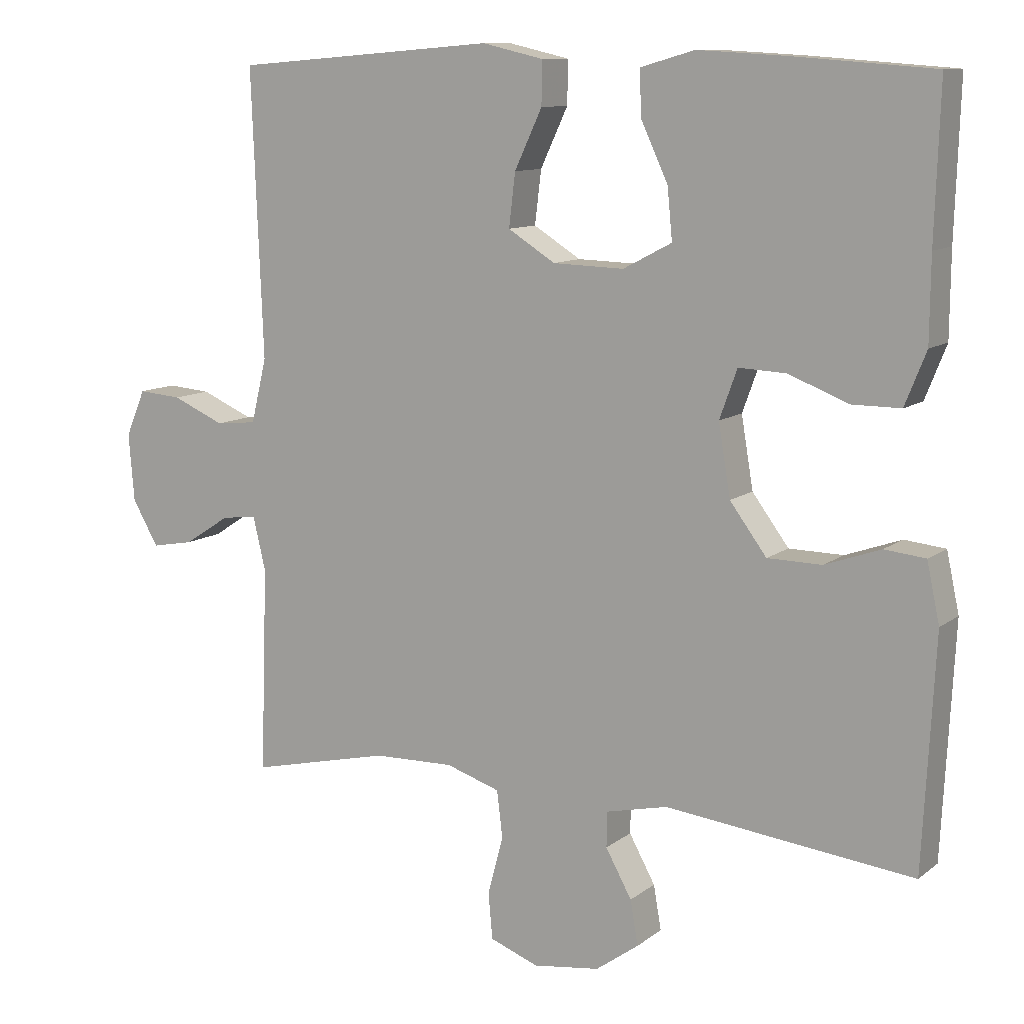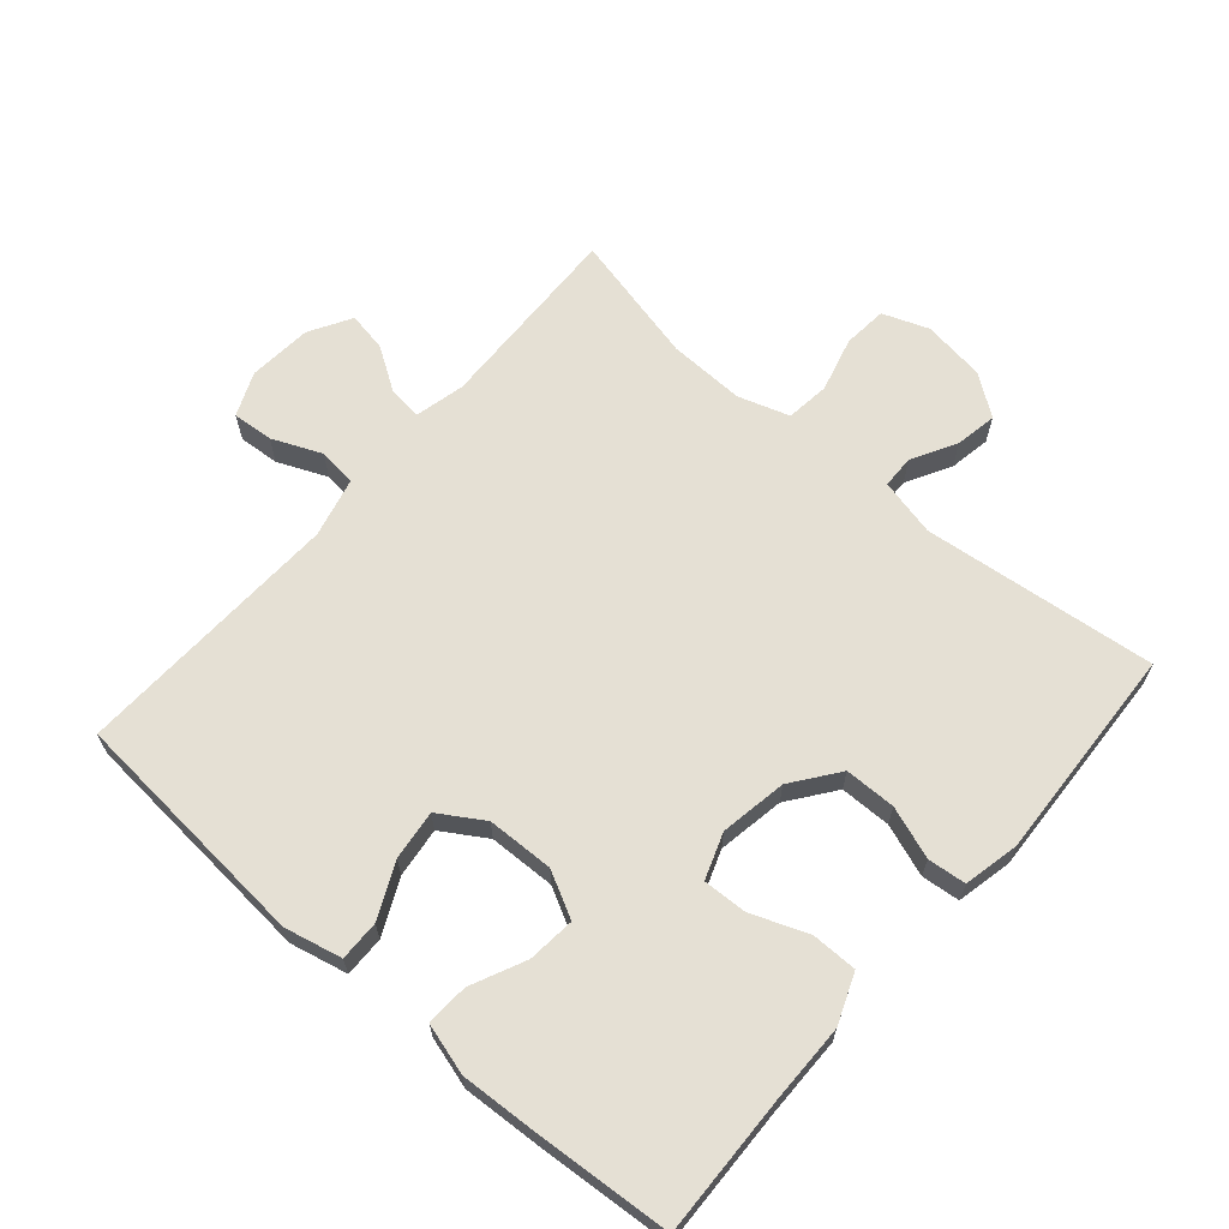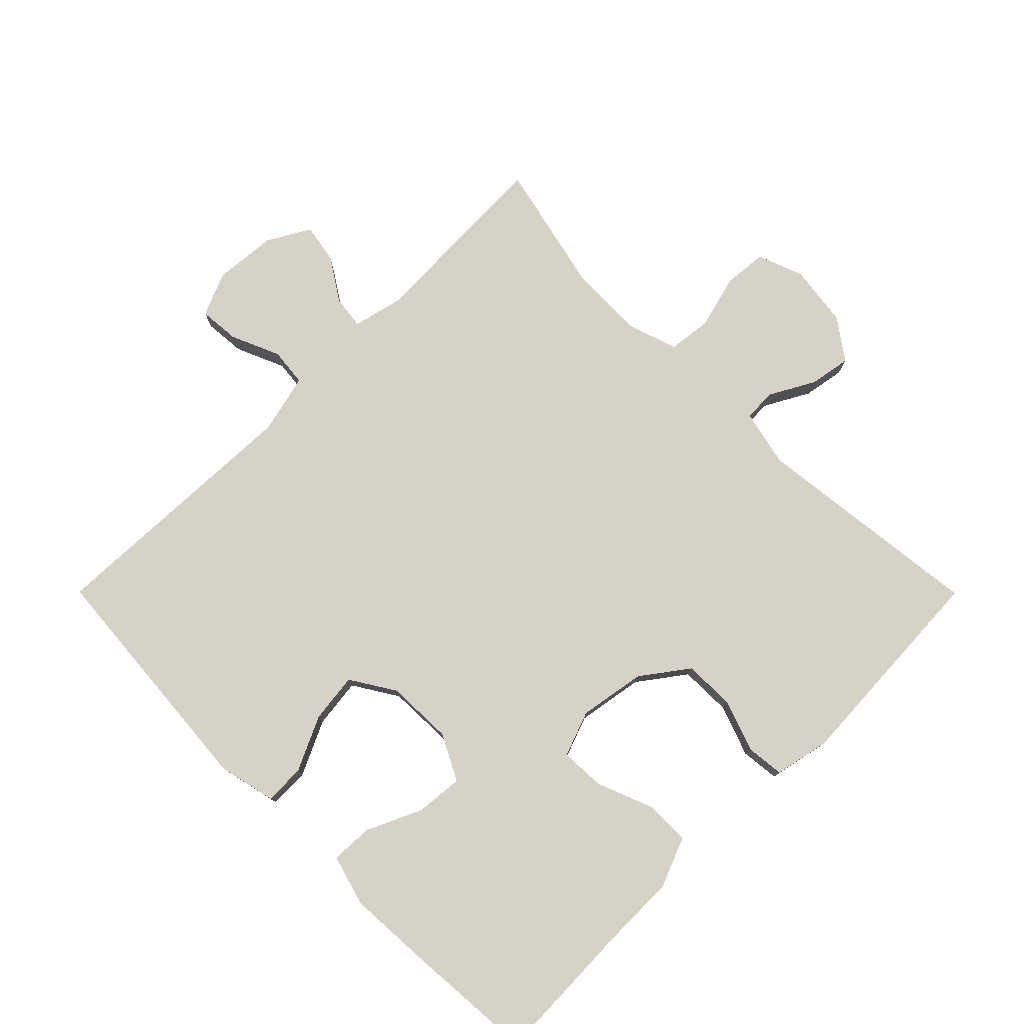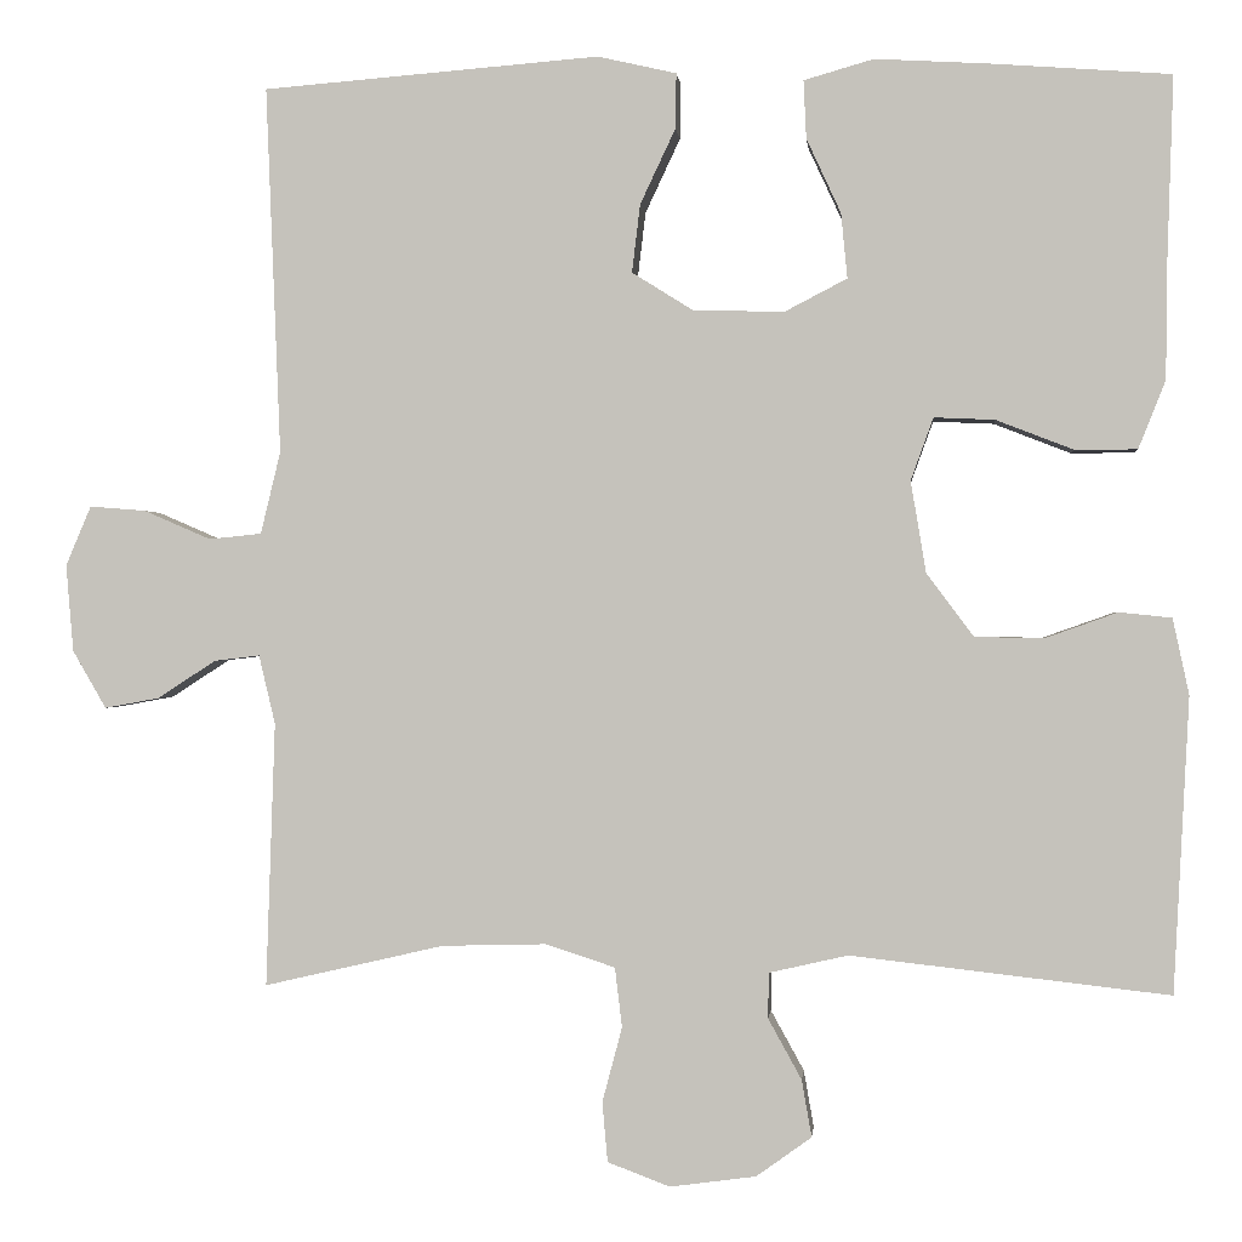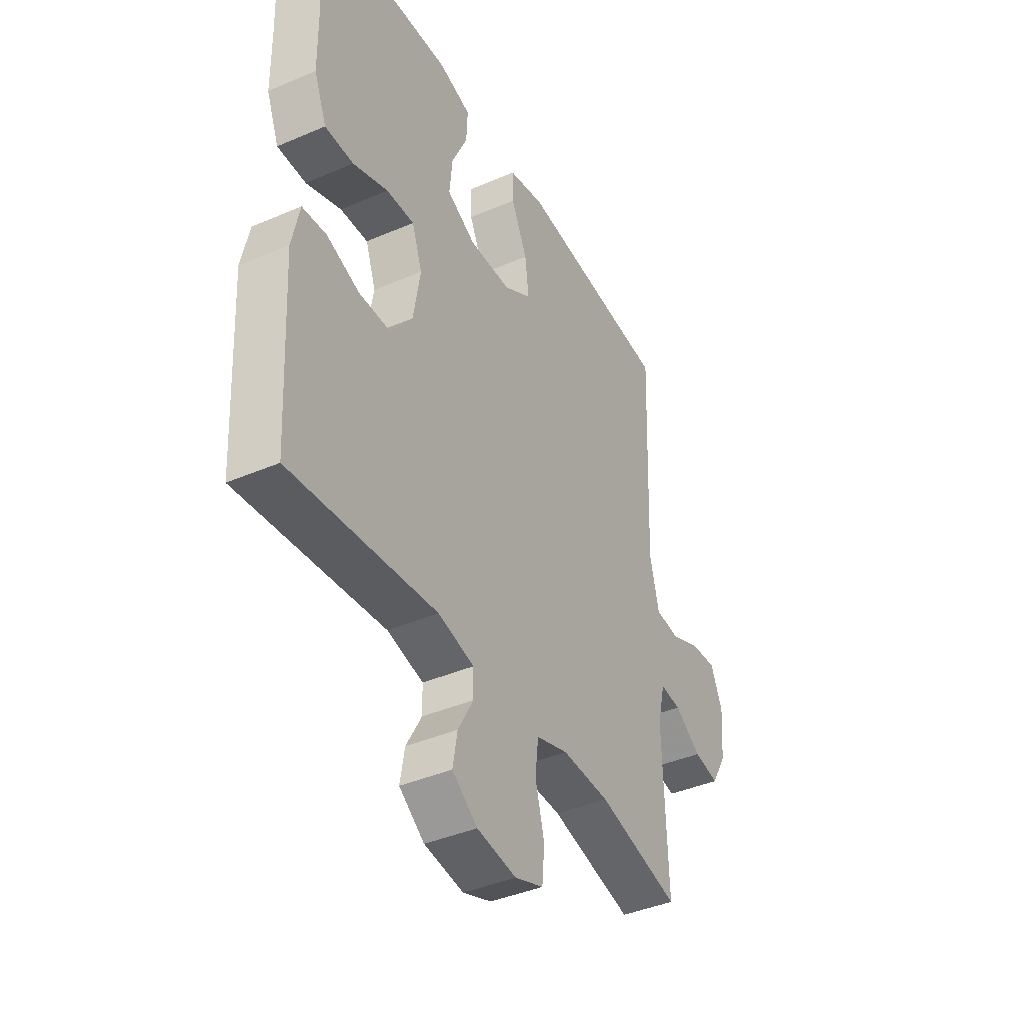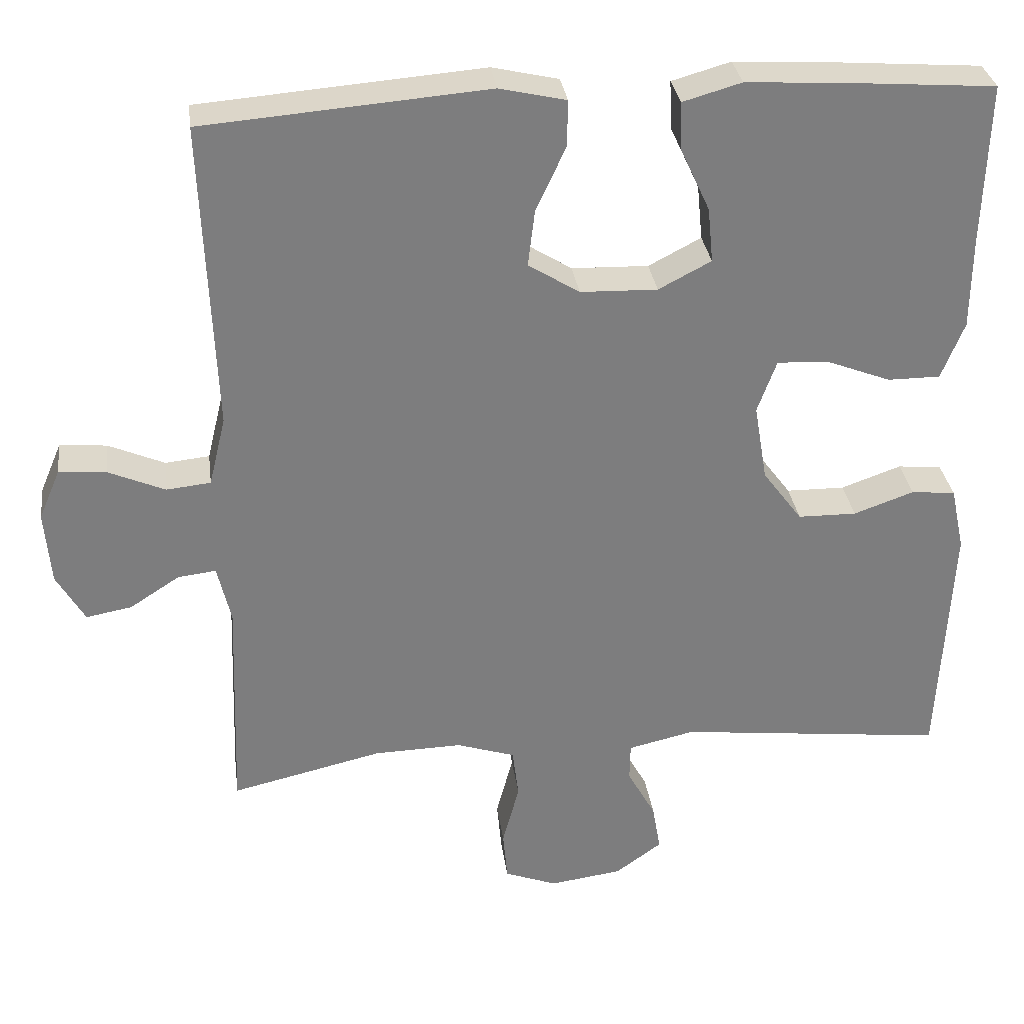
<metadata>
{"format":"obj","ext":"obj","renderer":"f3d","projection":"perspective","resolution":1024,"background":"white","views":[{"elev":10.6,"azim":29.6,"up":"+Z"},{"elev":65.5,"azim":40.9,"up":"+Y"},{"elev":77.7,"azim":45.1,"up":"+Y"},{"elev":0.0,"azim":5.4,"up":"+Z"},{"elev":-40.8,"azim":117.7,"up":"+Z"},{"elev":31.3,"azim":-7.5,"up":"+Z"}]}
</metadata>
<code>
v 0.5 0.07 0.5
v 0.493 0.07 0.286
v 0.492 0.07 0.168
v 0.462 0.07 0.093
v 0.393 0.07 0.093
v 0.308 0.07 0.126
v 0.241 0.07 0.129
v 0.216 0.07 0.06
v 0.233 0.07 -0.041
v 0.285 0.07 -0.111
v 0.362 0.07 -0.112
v 0.441 0.07 -0.084
v 0.499 0.07 -0.09
v 0.517 0.07 -0.174
v 0.5 0.07 -0.5
v 0.148 0.07 -0.46
v 0.061 0.07 -0.48
v 0.06 0.07 -0.53
v 0.097 0.07 -0.597
v 0.108 0.07 -0.66
v 0.047 0.07 -0.704
v -0.048 0.07 -0.717
v -0.117 0.07 -0.691
v -0.123 0.07 -0.625
v -0.101 0.07 -0.542
v -0.109 0.07 -0.476
v -0.186 0.07 -0.451
v -0.301 0.07 -0.454
v -0.5 0.07 -0.5
v -0.49 0.07 -0.208
v -0.508 0.07 -0.132
v -0.558 0.07 -0.138
v -0.623 0.07 -0.18
v -0.683 0.07 -0.191
v -0.72 0.07 -0.127
v -0.728 0.07 -0.031
v -0.7 0.07 0.035
v -0.638 0.07 0.03
v -0.564 0.07 -0.002
v -0.506 0.07 0.004
v -0.484 0.07 0.095
v -0.5 0.07 0.5
v -0.128 0.07 0.53
v -0.041 0.07 0.51
v -0.042 0.07 0.449
v -0.081 0.07 0.366
v -0.09 0.07 0.291
v -0.023 0.07 0.249
v 0.078 0.07 0.246
v 0.147 0.07 0.282
v 0.14 0.07 0.354
v 0.102 0.07 0.436
v 0.099 0.07 0.5
v 0.176 0.07 0.522
v 0.299 0.07 0.515
v 0.5 0 0.5
v 0.493 0 0.286
v 0.492 0 0.168
v 0.462 0 0.093
v 0.393 0 0.093
v 0.308 0 0.126
v 0.241 0 0.129
v 0.216 0 0.06
v 0.233 0 -0.041
v 0.285 0 -0.111
v 0.362 0 -0.112
v 0.441 0 -0.084
v 0.499 0 -0.09
v 0.517 0 -0.174
v 0.5 0 -0.5
v 0.148 0 -0.46
v 0.061 0 -0.48
v 0.06 0 -0.53
v 0.097 0 -0.597
v 0.108 0 -0.66
v 0.047 0 -0.704
v -0.048 0 -0.717
v -0.117 0 -0.691
v -0.123 0 -0.625
v -0.101 0 -0.542
v -0.109 0 -0.476
v -0.186 0 -0.451
v -0.301 0 -0.454
v -0.5 0 -0.5
v -0.49 0 -0.208
v -0.508 0 -0.132
v -0.558 0 -0.138
v -0.623 0 -0.18
v -0.683 0 -0.191
v -0.72 0 -0.127
v -0.728 0 -0.031
v -0.7 0 0.035
v -0.638 0 0.03
v -0.564 0 -0.002
v -0.506 0 0.004
v -0.484 0 0.095
v -0.5 0 0.5
v -0.128 0 0.53
v -0.041 0 0.51
v -0.042 0 0.449
v -0.081 0 0.366
v -0.09 0 0.291
v -0.023 0 0.249
v 0.078 0 0.246
v 0.147 0 0.282
v 0.14 0 0.354
v 0.102 0 0.436
v 0.099 0 0.5
v 0.176 0 0.522
v 0.299 0 0.515
f 54 55 1 2
f 51 52 53 54
f 50 51 54 2
f 49 50 2 3
f 48 49 3 4
f 43 44 45 46
f 41 42 43 46
f 40 41 46 47
f 36 37 38 39
f 36 39 40
f 35 36 40
f 32 33 34 35
f 31 32 35 40
f 30 31 40 47
f 28 29 30 47
f 22 23 24 25
f 22 25 26
f 21 22 26
f 18 19 20 21
f 17 18 21 26
f 16 17 26 27
f 14 15 16
f 11 12 13 14
f 10 11 14 16
f 9 10 16 27
f 4 5 6
f 48 4 6
f 48 6 7
f 27 28 47 48
f 8 9 27 48
f 7 8 48
f 57 56 110 109
f 109 108 107 106
f 57 109 106 105
f 58 57 105 104
f 59 58 104 103
f 101 100 99 98
f 101 98 97 96
f 102 101 96 95
f 94 93 92 91
f 95 94 91
f 95 91 90
f 90 89 88 87
f 95 90 87 86
f 102 95 86 85
f 102 85 84 83
f 80 79 78 77
f 81 80 77
f 81 77 76
f 76 75 74 73
f 81 76 73 72
f 82 81 72 71
f 71 70 69
f 69 68 67 66
f 71 69 66 65
f 82 71 65 64
f 61 60 59
f 61 59 103
f 62 61 103
f 103 102 83 82
f 103 82 64 63
f 103 63 62
f 1 56 57 2
f 2 57 58 3
f 3 58 59 4
f 4 59 60 5
f 5 60 61 6
f 6 61 62 7
f 7 62 63 8
f 8 63 64 9
f 9 64 65 10
f 10 65 66 11
f 11 66 67 12
f 12 67 68 13
f 13 68 69 14
f 14 69 70 15
f 15 70 71 16
f 16 71 72 17
f 17 72 73 18
f 18 73 74 19
f 19 74 75 20
f 20 75 76 21
f 21 76 77 22
f 22 77 78 23
f 23 78 79 24
f 24 79 80 25
f 25 80 81 26
f 26 81 82 27
f 27 82 83 28
f 28 83 84 29
f 29 84 85 30
f 30 85 86 31
f 31 86 87 32
f 32 87 88 33
f 33 88 89 34
f 34 89 90 35
f 35 90 91 36
f 36 91 92 37
f 37 92 93 38
f 38 93 94 39
f 39 94 95 40
f 40 95 96 41
f 41 96 97 42
f 42 97 98 43
f 43 98 99 44
f 44 99 100 45
f 45 100 101 46
f 46 101 102 47
f 47 102 103 48
f 48 103 104 49
f 49 104 105 50
f 50 105 106 51
f 51 106 107 52
f 52 107 108 53
f 53 108 109 54
f 54 109 110 55
f 55 110 56 1

</code>
